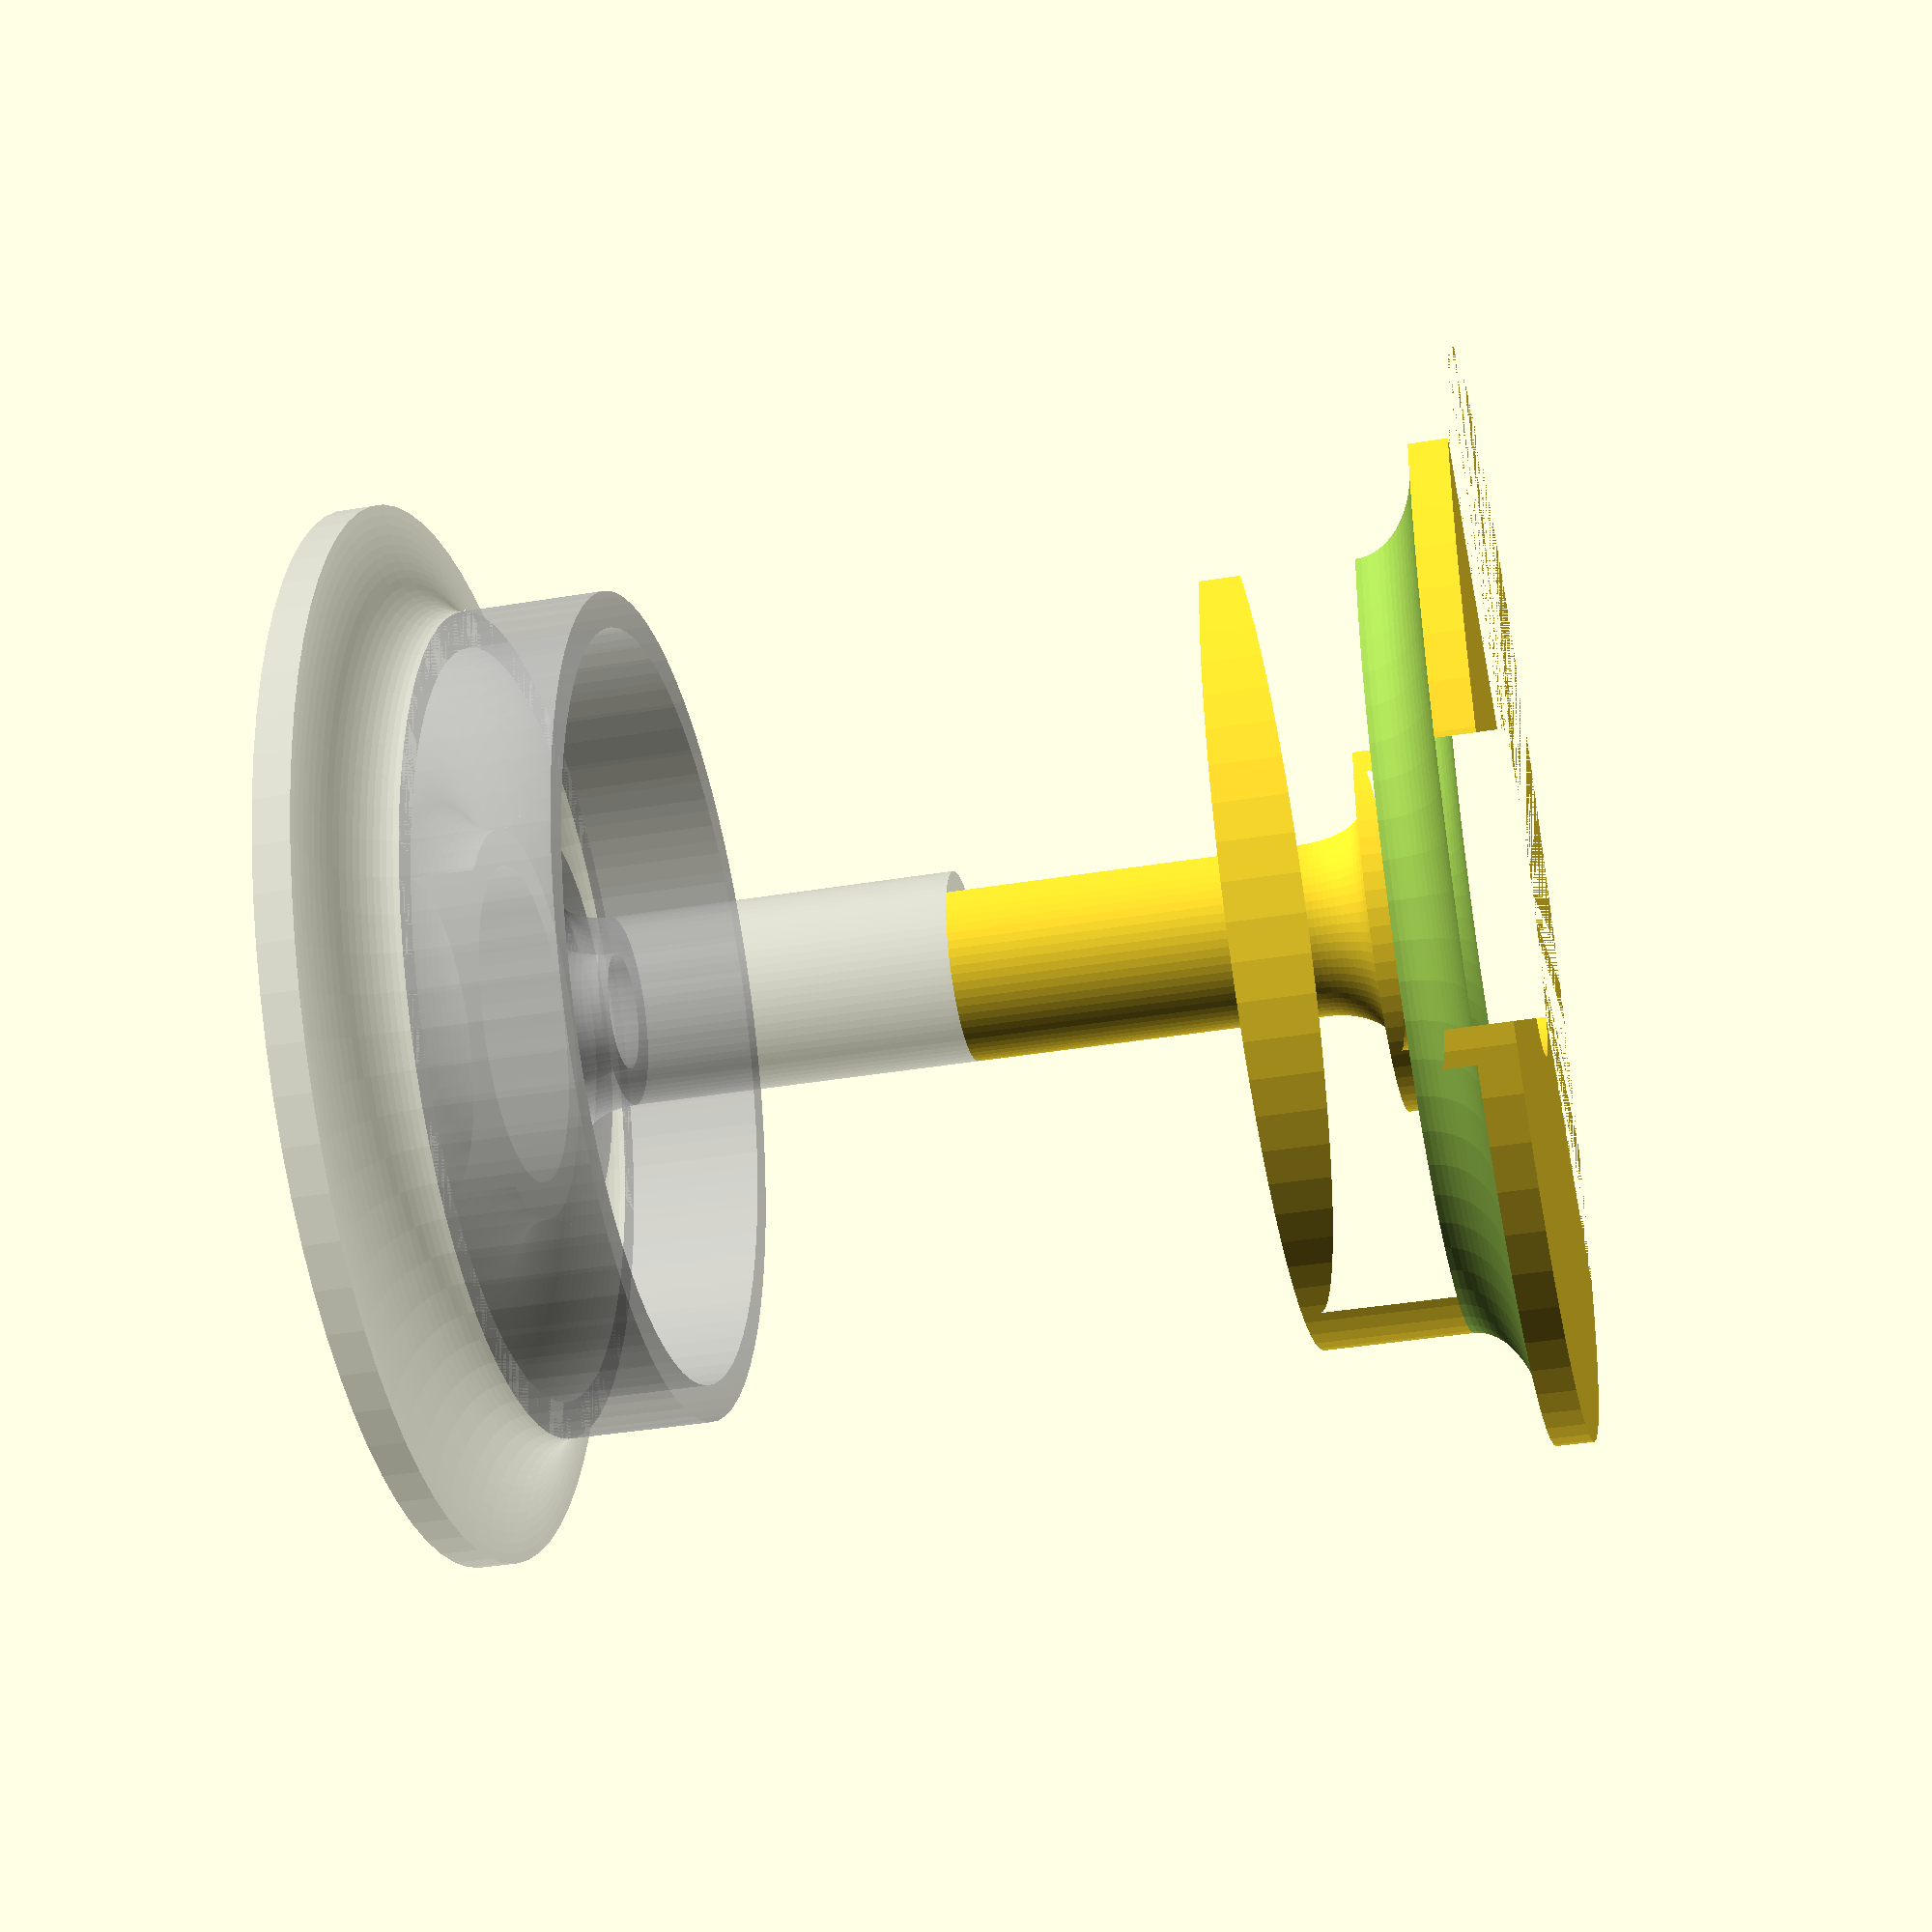
<openscad>
//convert two bearings into a spool roller
$fn=72; //TODO: convert this to 360 for production
hub_diameter=57.2; //spool hub inner diameter
bearing_diameter=22; //outer diameter of bearing
flange_height=8; //configurable
bearing_width=7;
total_diameter=hub_diameter+2*flange_height;
bore_diameter=8;
lip_width=0.4;
lip_height=0.6;
inner_length=62;
groove_diameter=8;
rail_width=10;
rail_thickness=2.5;
bearing_overlap=1.6; //lip width behind the bearing
taper_width=7; //how wide is the taper section behind the bearing.
taper_gap=(bearing_diameter-2*bearing_overlap)/2-bore_diameter/2; //how much to taper in radially
half_core_length=inner_length/2-taper_width;
module half_hub() {
    difference() {
        //create a cylinder for the outer ear, subtract spot for bearing.
        linear_extrude(bearing_width)
            difference() {
                circle(d=hub_diameter+2*flange_height);
                circle(d=bearing_diameter);
            };
        //cut out the ear flange
        translate([0,0,bearing_width])
            rotate_extrude()
                translate([total_diameter/2,0])
                    scale([2*flange_height,2*(bearing_width-rail_thickness)])
                        circle(d=1);
        //cut out some excess weight between bearing and hub
        translate([0,0,bearing_width])
            rotate_extrude()
                translate([bearing_diameter/2+rail_thickness+(hub_diameter/2-bearing_diameter/2-2*rail_thickness)/2,0,])
                    scale([hub_diameter/2-bearing_diameter/2-2*rail_thickness,2*(bearing_width-rail_thickness)])
                        circle(d=1);
    }
    //add a flange
    
    //continue rail surface for desired distance
    translate([0,0,bearing_width])
        linear_extrude(rail_width)
            difference() {
                circle(d=hub_diameter);
                circle(d=hub_diameter-2*rail_thickness);
            };
    //wall behind bearing
    translate([0,0,bearing_width])
        linear_extrude(rail_thickness)
            difference() {
                circle(d=bearing_diameter+2*rail_thickness);
                circle(d=bearing_diameter-2*bearing_overlap);
            }
    //shrink down to bore diameter
    rotate_extrude()
        translate([(bearing_diameter-2*bearing_overlap)/2,bearing_width+taper_width])
            intersection(){
                difference() {
                    scale([taper_gap,taper_width])
                        circle(r=1);
                    scale([taper_gap-rail_thickness,taper_width-rail_thickness])
                        circle(r=1);
                }
                translate([-total_diameter/2,-total_diameter/2]) square(total_diameter, center=true);
            }
    //inner core
    translate([0,0,bearing_width+taper_width])
    difference() {
        cylinder(h=half_core_length, d=bore_diameter+2*rail_thickness);
        cylinder(h=half_core_length, d=bore_diameter);
    }
            
}
difference() {
    union() {
        half_hub();
        %translate([0,0,2*(bearing_width+taper_width+half_core_length)])
            rotate([0,180,0])
                half_hub();
    }
    translate([-50,-100,0])
        cube(100,center=false);
}
//translate([0,0,bearing_width/2])
//difference() {
//    cylinder(h=inner_length,d=total_diameter-groove_diameter);
//    cylinder(h=inner_length,d=bearing_diameter);
//}
</openscad>
<views>
elev=218.6 azim=348.1 roll=78.1 proj=p view=solid
</views>
